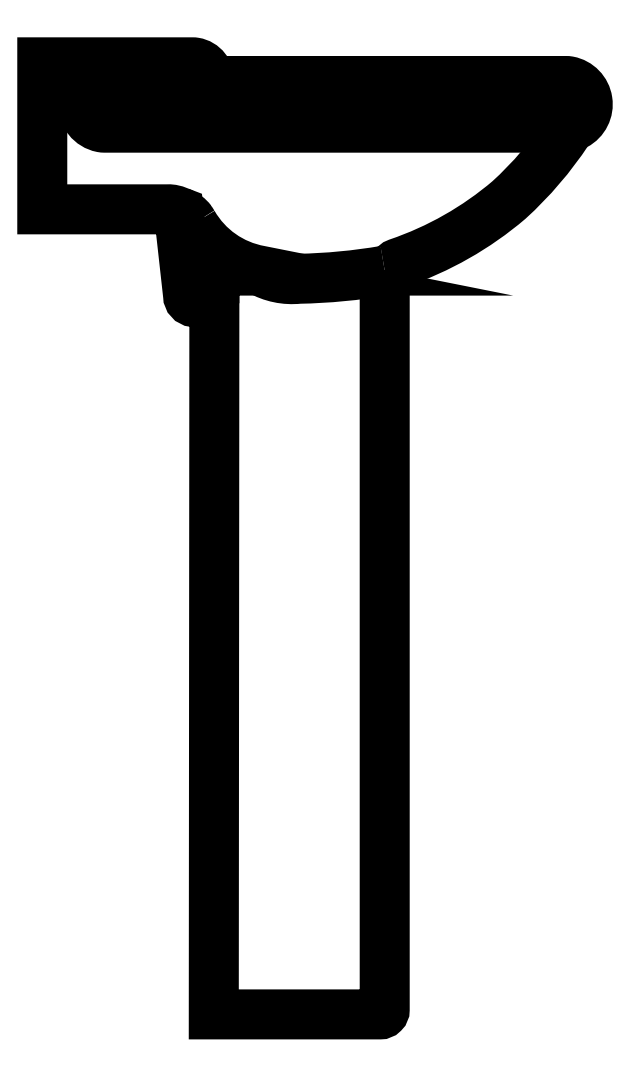
<metadata>
{"format":"dxf","ext":"dxf","renderer":"ezdxf+matplotlib","layout":"modelspace","background":"white","min_lineweight":24,"dpi":150}
</metadata>
<code>
0
SECTION
2
ENTITIES
0
POLYLINE
8
0
66
     1
10
0
20
0
30
0
0
VERTEX
8
0
10
0.2975
20
0.6462
30
0
42
0.001551
0
VERTEX
8
0
10
0.3006
20
0.6467
30
0
42
0.1903
0
VERTEX
8
0
10
0.3041
20
0.6488
30
0
42
-0.1579
0
VERTEX
8
0
10
0.3092
20
0.6528
30
0
42
0.09428
0
VERTEX
8
0
10
0.4055
20
0.7076
30
0
42
0.06201
0
VERTEX
8
0
10
0.4567
20
0.7674
30
0
42
-0.0731
0
VERTEX
8
0
10
0.4631
20
0.7726
30
0
42
0.7083
0
VERTEX
8
0
10
0.4572
20
0.8108
30
0
42
0.04637
0
VERTEX
8
0
10
0.455
20
0.811
30
0
0
VERTEX
8
0
10
0.2546
20
0.811
30
0
0
VERTEX
8
0
10
0.145
20
0.811
30
0
42
0.3904
0
VERTEX
8
0
10
0.1323
20
0.8271
30
0
42
0.0453
0
VERTEX
8
0
10
0.1307
20
0.8272
30
0
0
VERTEX
8
0
10
0
20
0.8272
30
0
0
VERTEX
8
0
10
0
20
0.6995
30
0
0
VERTEX
8
0
10
0.1082
20
0.6995
30
0
42
-0.04393
0
VERTEX
8
0
10
0.1127
20
0.6993
30
0
42
-0.05109
0
VERTEX
8
0
10
0.1186
20
0.6974
30
0
0
VERTEX
8
0
10
0.1267
20
0.6244
30
0
42
0.375
0
VERTEX
8
0
10
0.1318
20
0.6189
30
0
0
VERTEX
8
0
10
0.1495
20
0.6179
30
0
0
VERTEX
8
0
10
0.149
20
0
30
0
0
VERTEX
8
0
10
0.2935
20
0
30
0
42
0.4142
0
VERTEX
8
0
10
0.2975
20
0.004055
30
0
0
VERTEX
8
0
10
0.2975
20
0.6462
30
0
0
SEQEND
8
0
0
POLYLINE
8
0
66
     1
10
0
20
0
30
0
0
VERTEX
8
0
10
0.1891
20
0.6462
30
0
42
0.1573
0
VERTEX
8
0
10
0.223
20
0.6391
30
0
42
0.03765
0
VERTEX
8
0
10
0.2975
20
0.6462
30
0
42
0.0392
0
SEQEND
8
0
0
POLYLINE
8
0
66
     1
10
0
20
0
30
0
0
VERTEX
8
0
10
0.4631
20
0.7726
30
0
42
-0.07258
0
VERTEX
8
0
10
0.4575
20
0.7706
30
0
42
-0.04166
0
VERTEX
8
0
10
0.4551
20
0.7704
30
0
0
VERTEX
8
0
10
0.2546
20
0.7704
30
0
0
VERTEX
8
0
10
0.05413
20
0.7704
30
0
42
-0.04166
0
VERTEX
8
0
10
0.05174
20
0.7706
30
0
42
-0.8232
0
VERTEX
8
0
10
0.05202
20
0.8108
30
0
42
-0.04637
0
VERTEX
8
0
10
0.05423
20
0.811
30
0
0
VERTEX
8
0
10
0.145
20
0.811
30
0
0
SEQEND
8
0
0
ARC
8
0
10
0.108
20
0.6733
30
0
40
0.02677
50
30.49
51
39.7
0
ARC
8
0
10
0.1068
20
0.6694
30
0
40
0.0304
50
49.96
51
67.08
0
ARC
8
0
10
0.1229
20
0.687
30
0
40
0.006672
50
31.18
51
59.42
0
POLYLINE
8
0
66
     1
10
0
20
0
30
0
0
VERTEX
8
0
10
0.1495
20
0.6179
30
0
0
VERTEX
8
0
10
0.1495
20
0.6427
30
0
42
-0.361
0
VERTEX
8
0
10
0.1531
20
0.6462
30
0
0
VERTEX
8
0
10
0.1891
20
0.6462
30
0
42
-0.2202
0
VERTEX
8
0
10
0.1311
20
0.6869
30
0
0
SEQEND
8
0
0
ENDSEC
0
EOF

</code>
